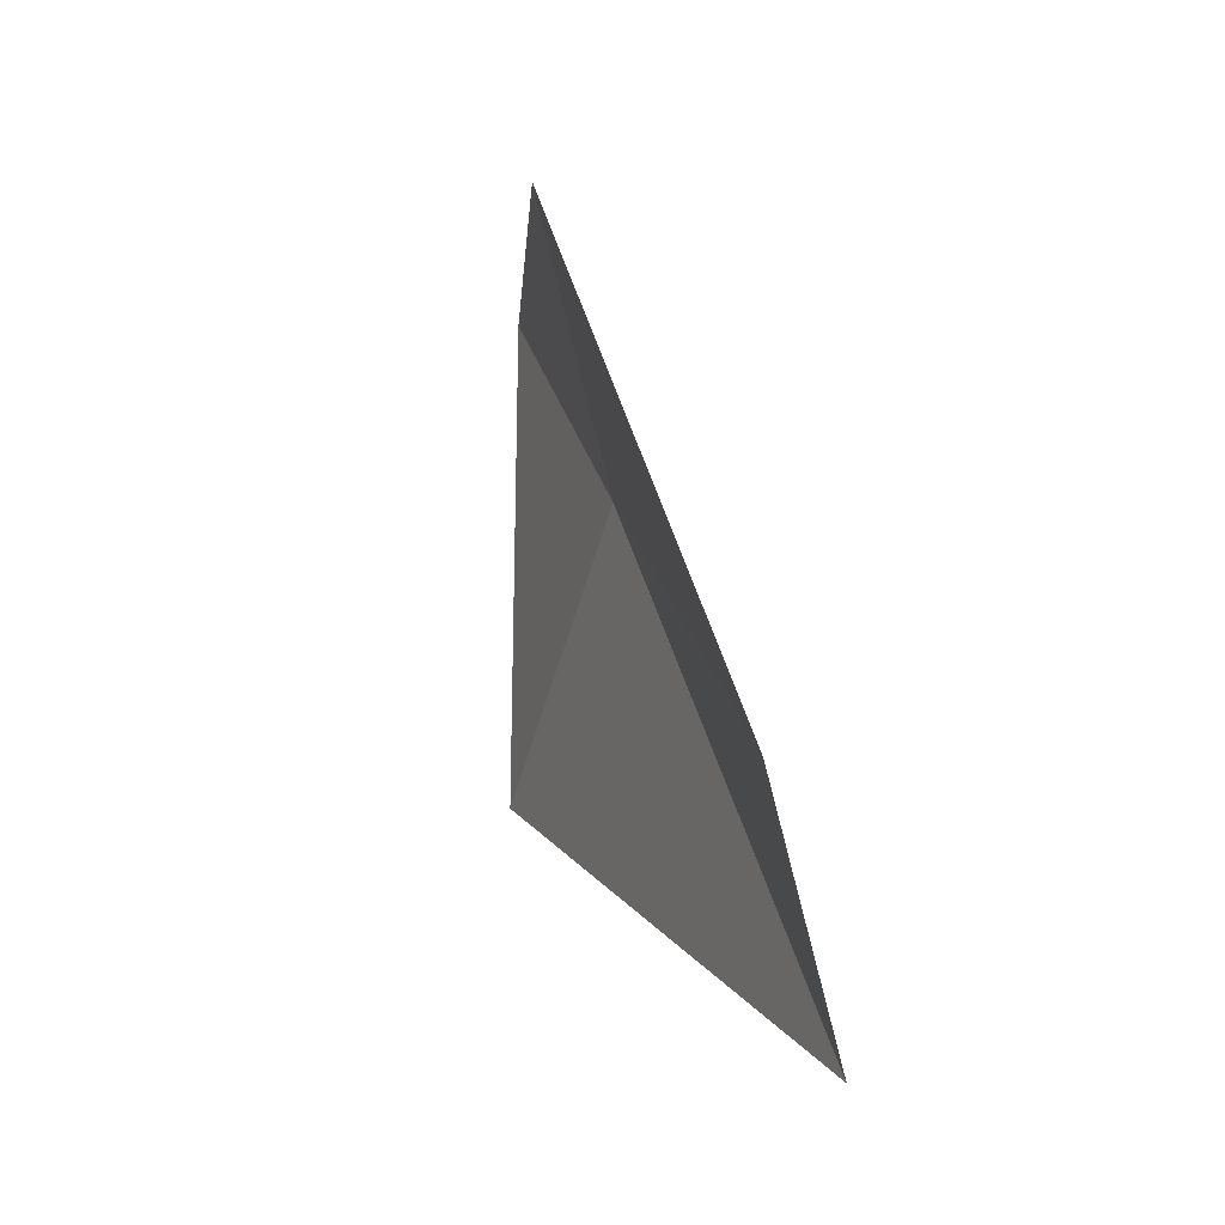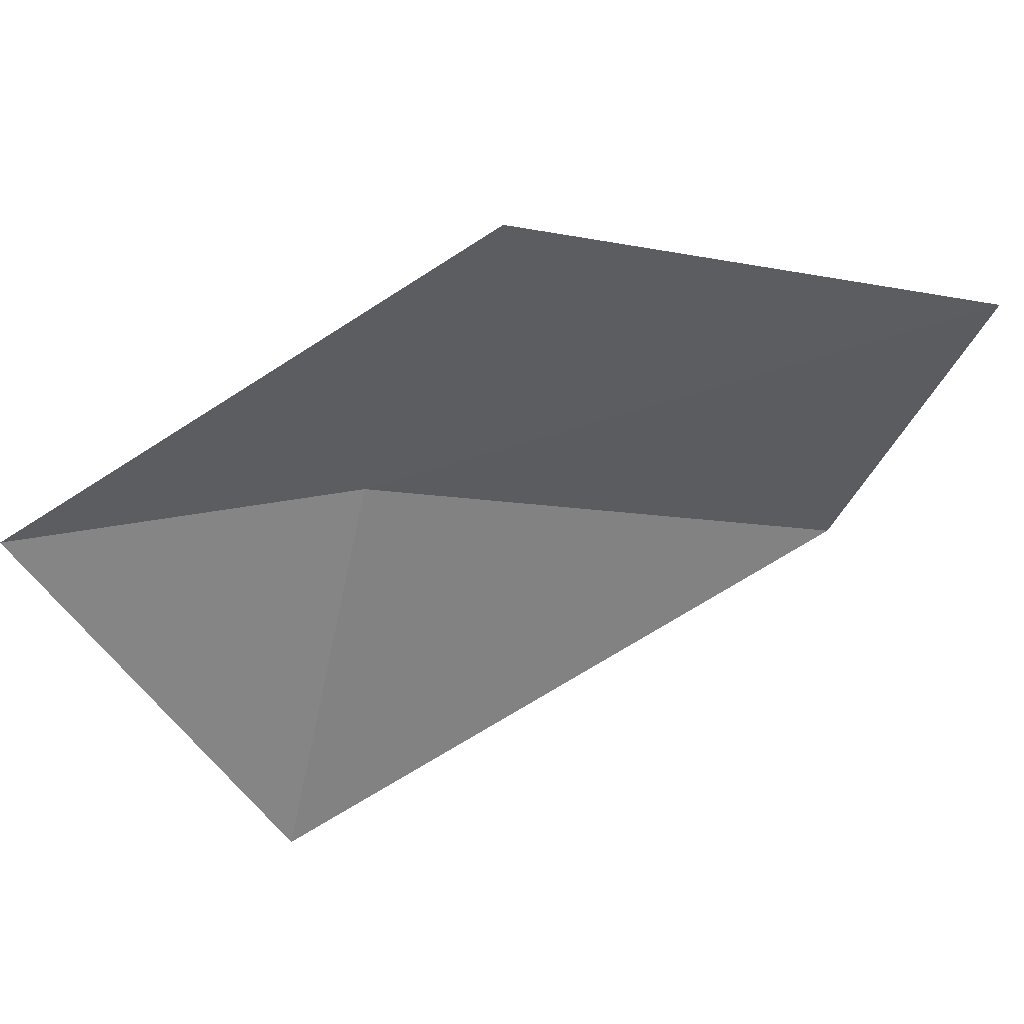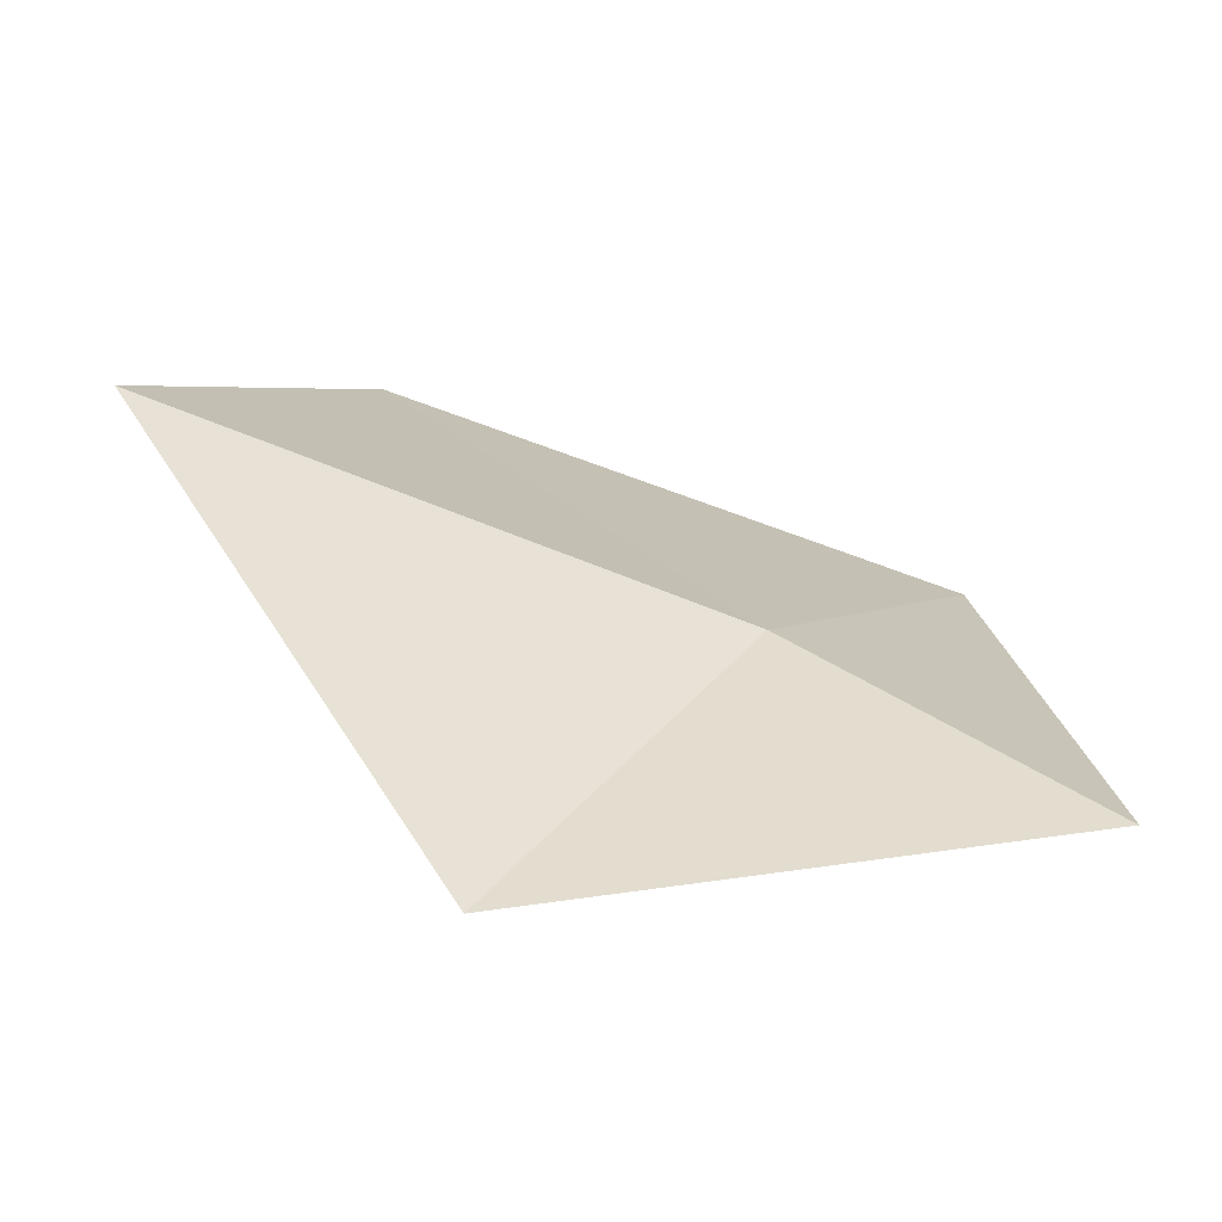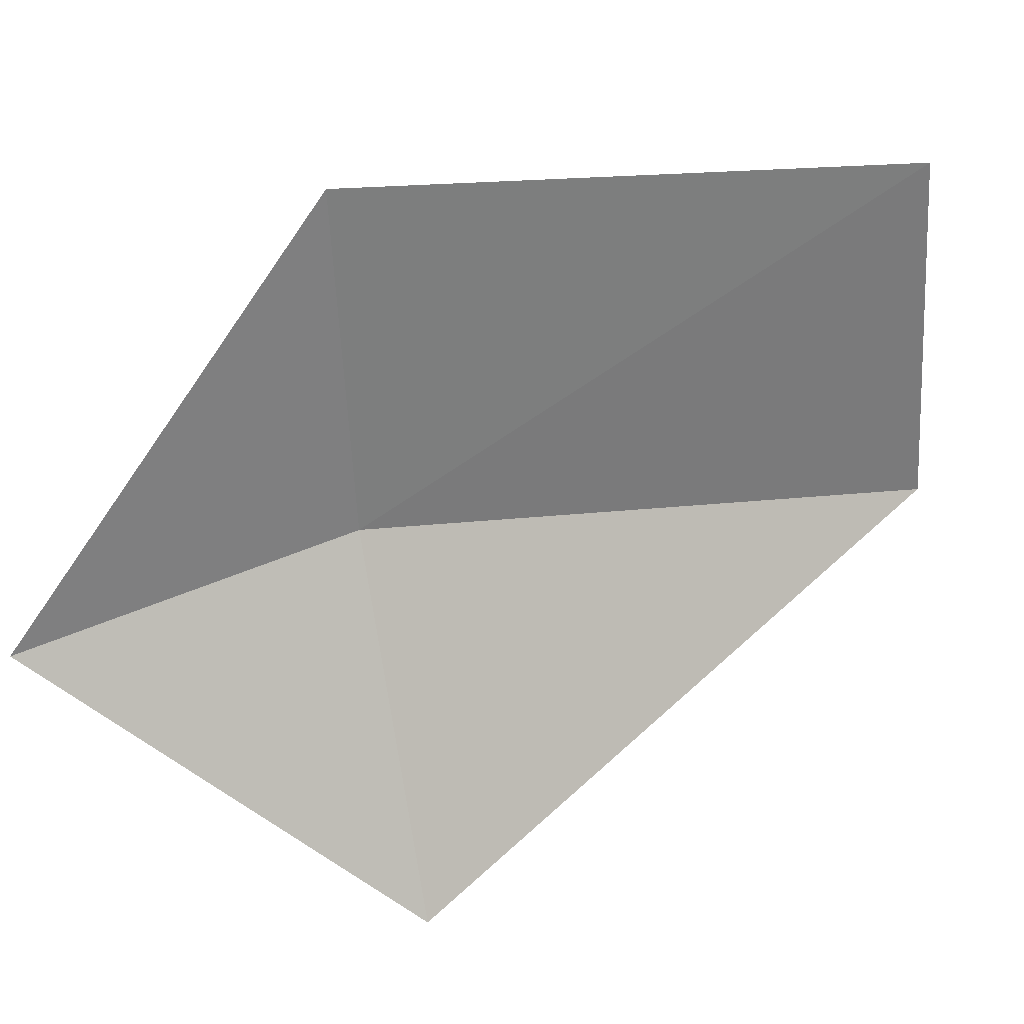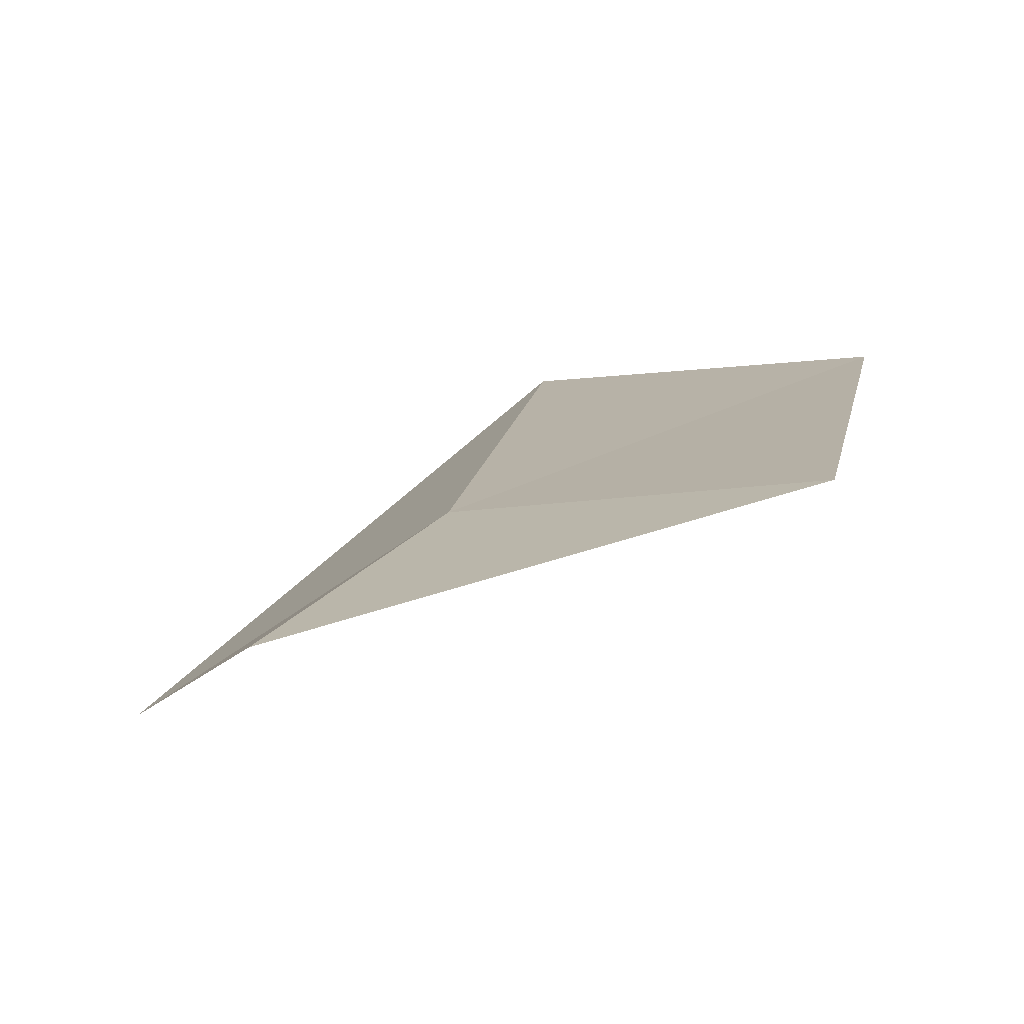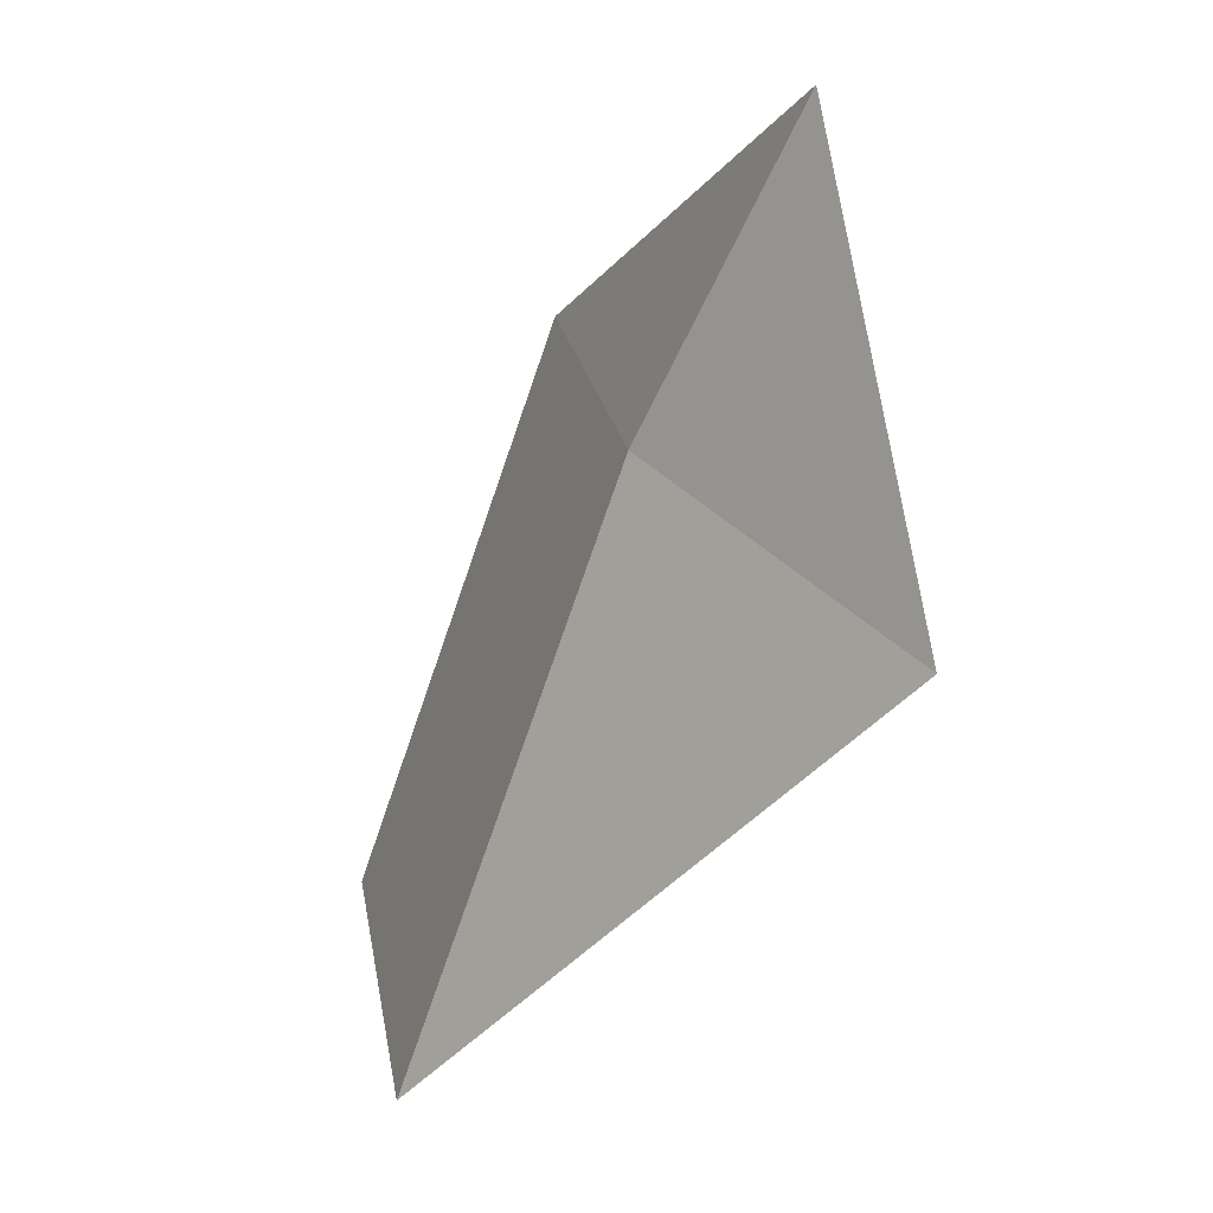
<metadata>
{"format":"obj","ext":"obj","renderer":"f3d","projection":"perspective","resolution":1024,"background":"white","views":[{"elev":-28.3,"azim":104.0,"up":"+Z"},{"elev":-38.5,"azim":51.6,"up":"+Y"},{"elev":2.2,"azim":-74.6,"up":"+Y"},{"elev":-55.3,"azim":76.1,"up":"+Y"},{"elev":-4.7,"azim":4.0,"up":"+Y"},{"elev":7.9,"azim":-98.5,"up":"+Z"}]}
</metadata>
<code>
v -31.11 -43.97 5.223
v -28.64 -42.73 2.435
v -29.06 -43.86 5.837
v -30.79 -42.78 1.764
v -31.88 -44.75 7.008
v -33 -45.07 4.356
f 1 3 2
f 1 2 4
f 1 5 3
f 1 4 6
f 1 6 5

</code>
